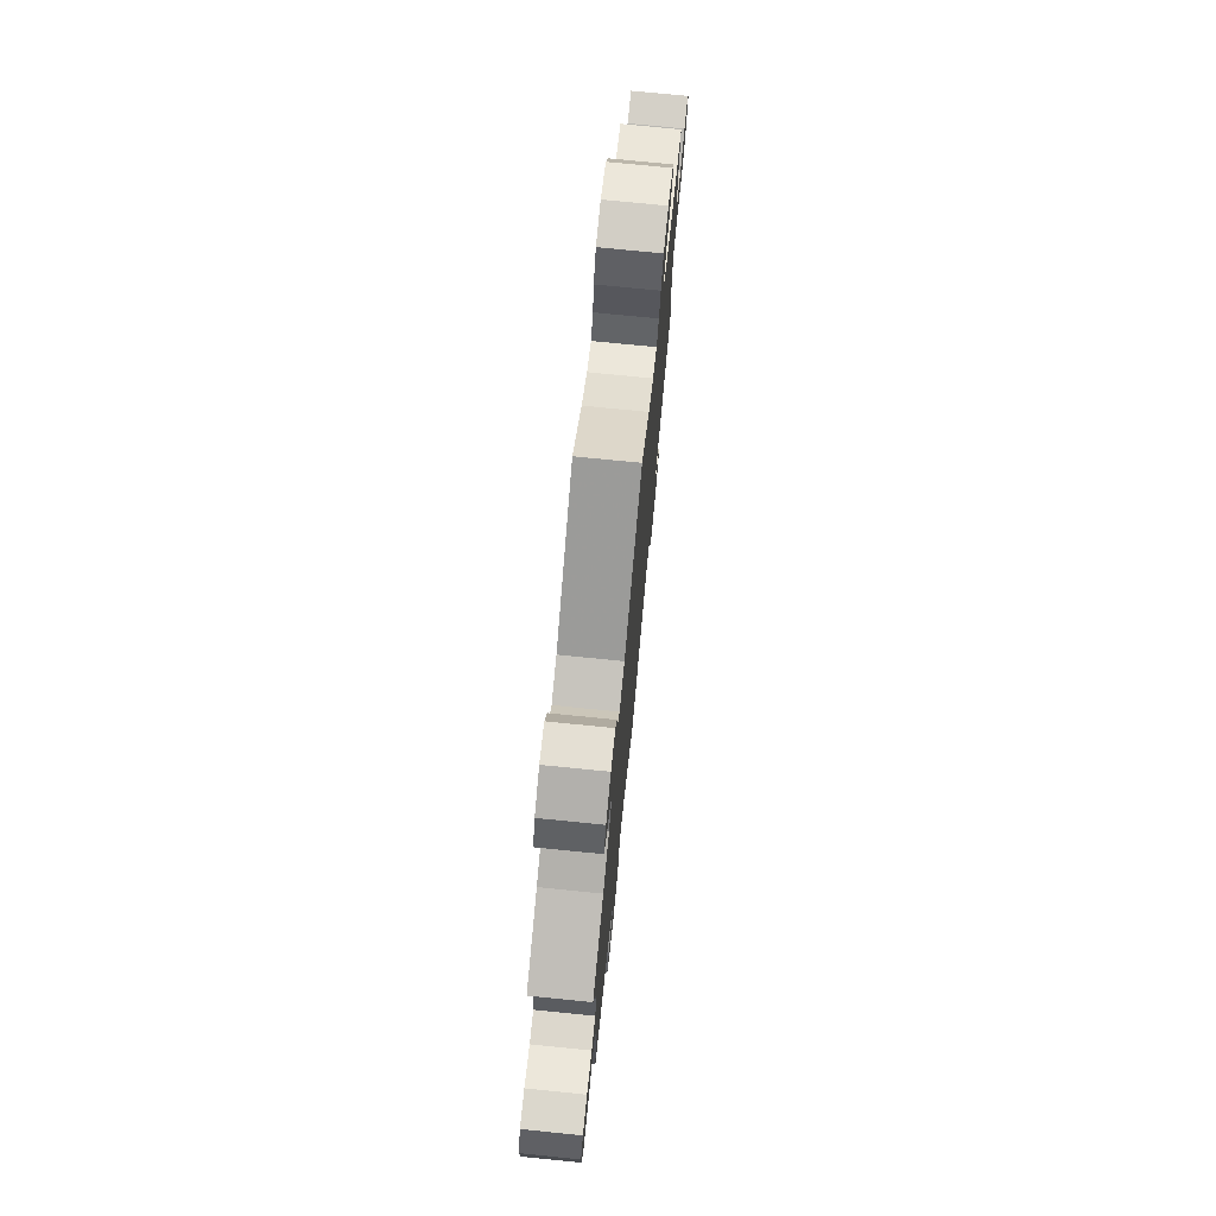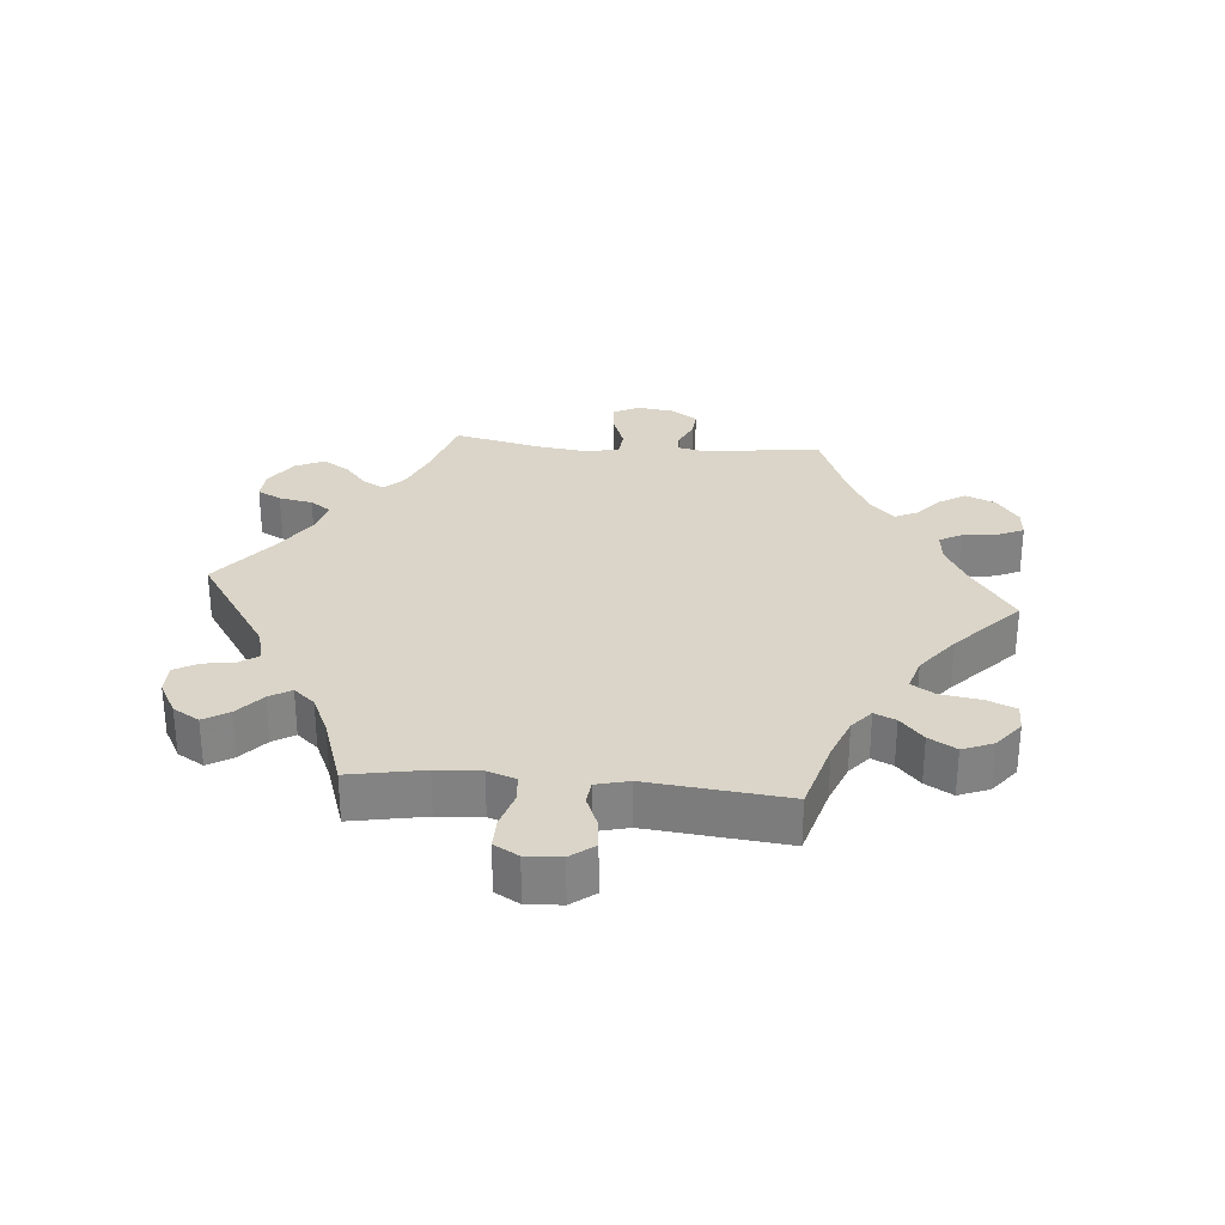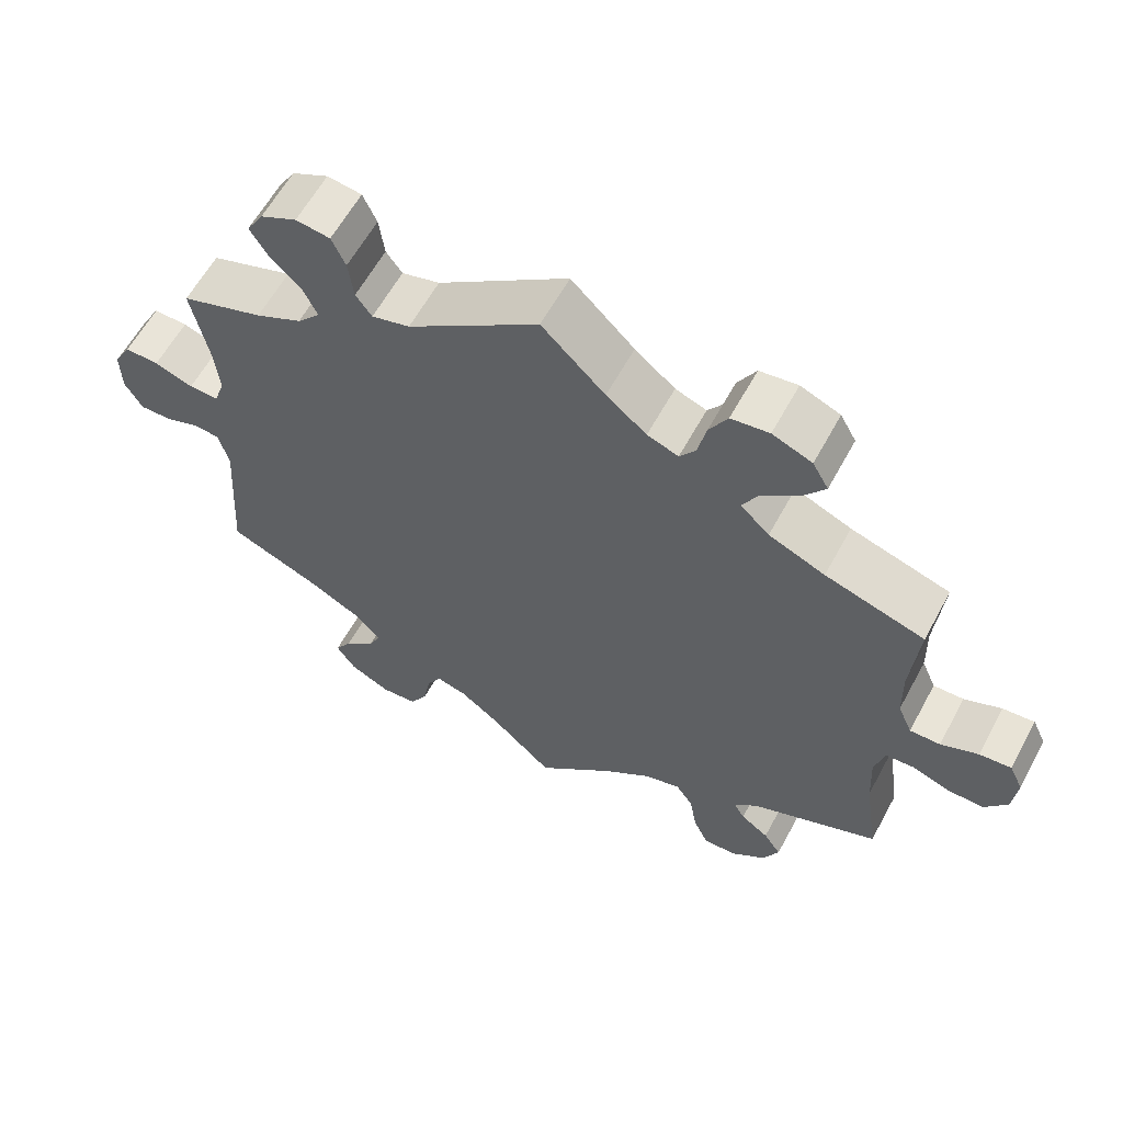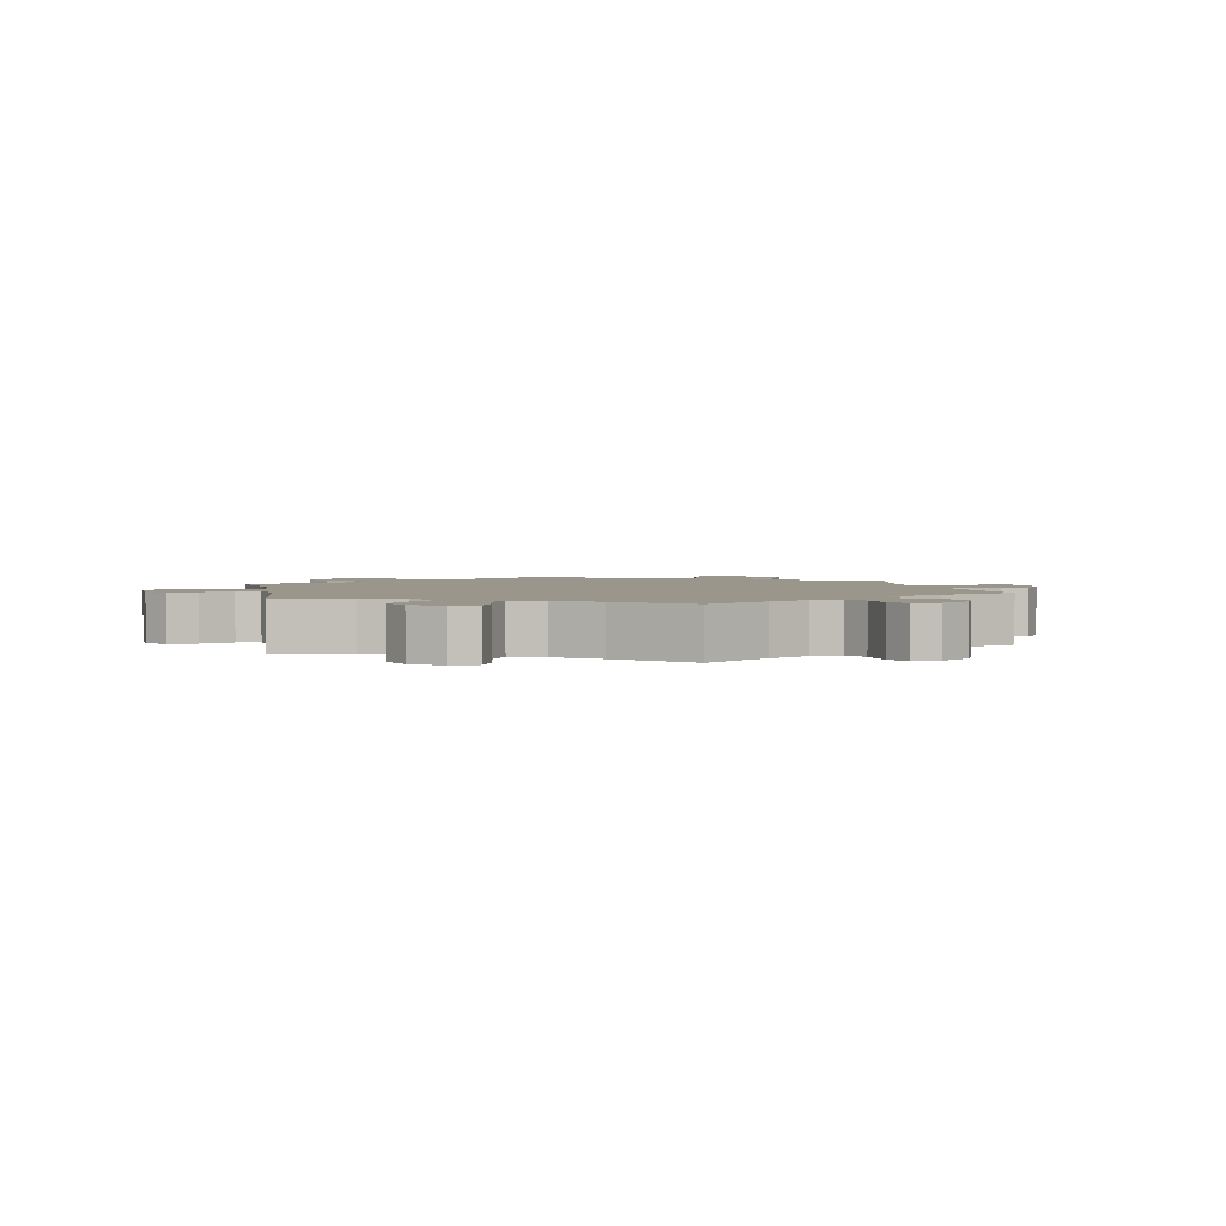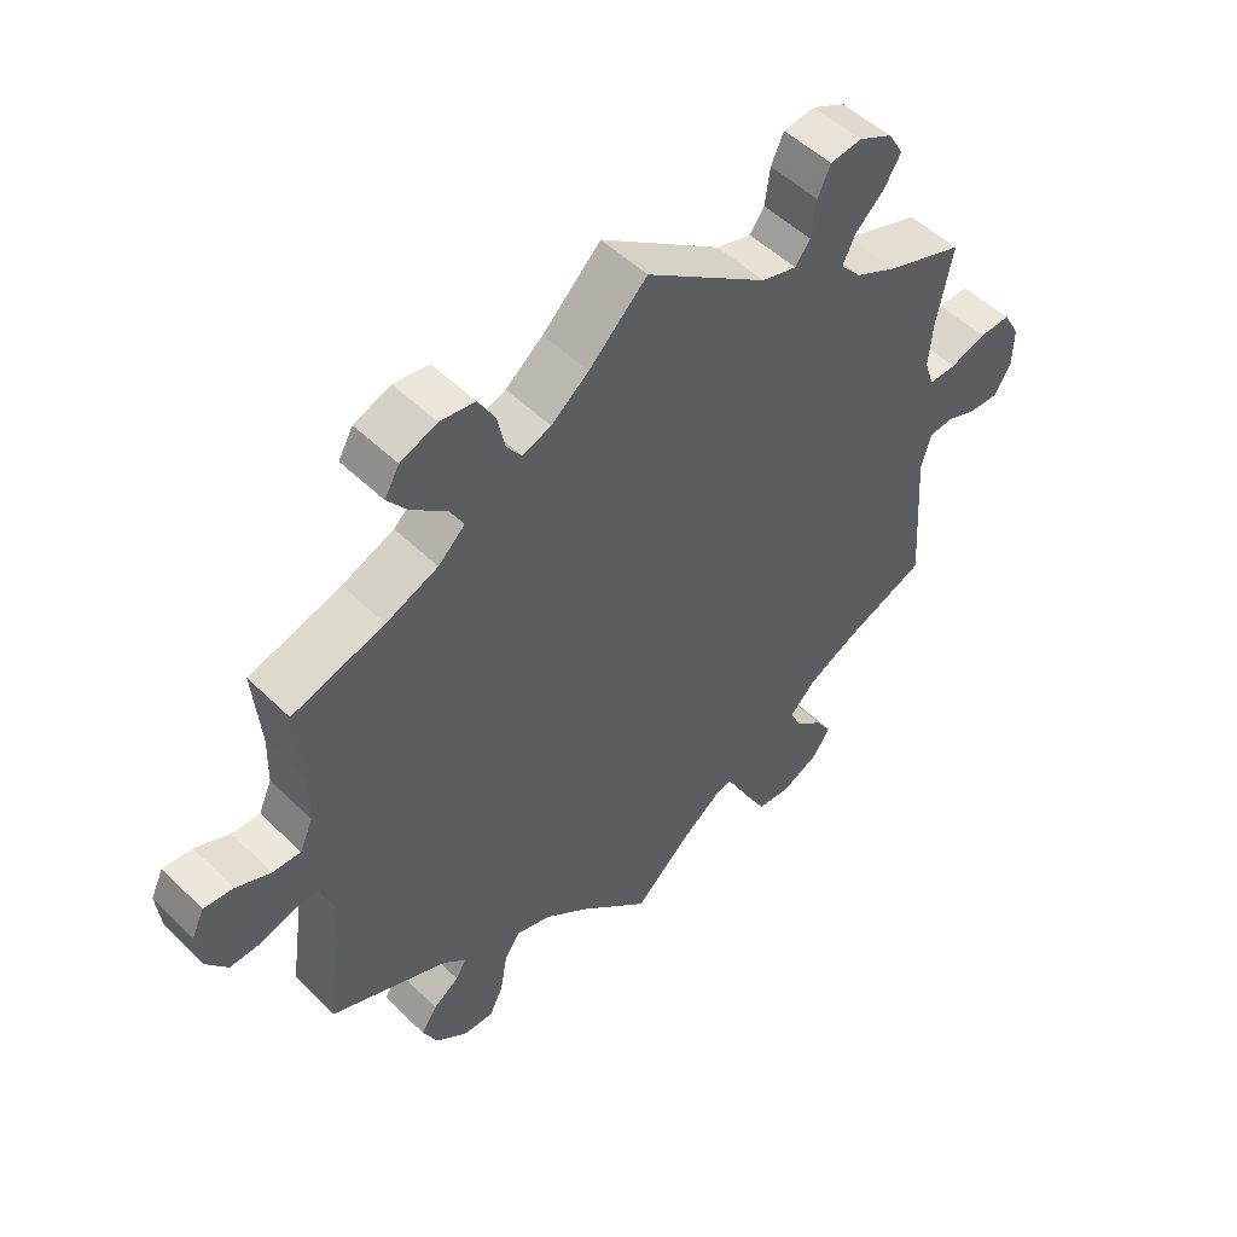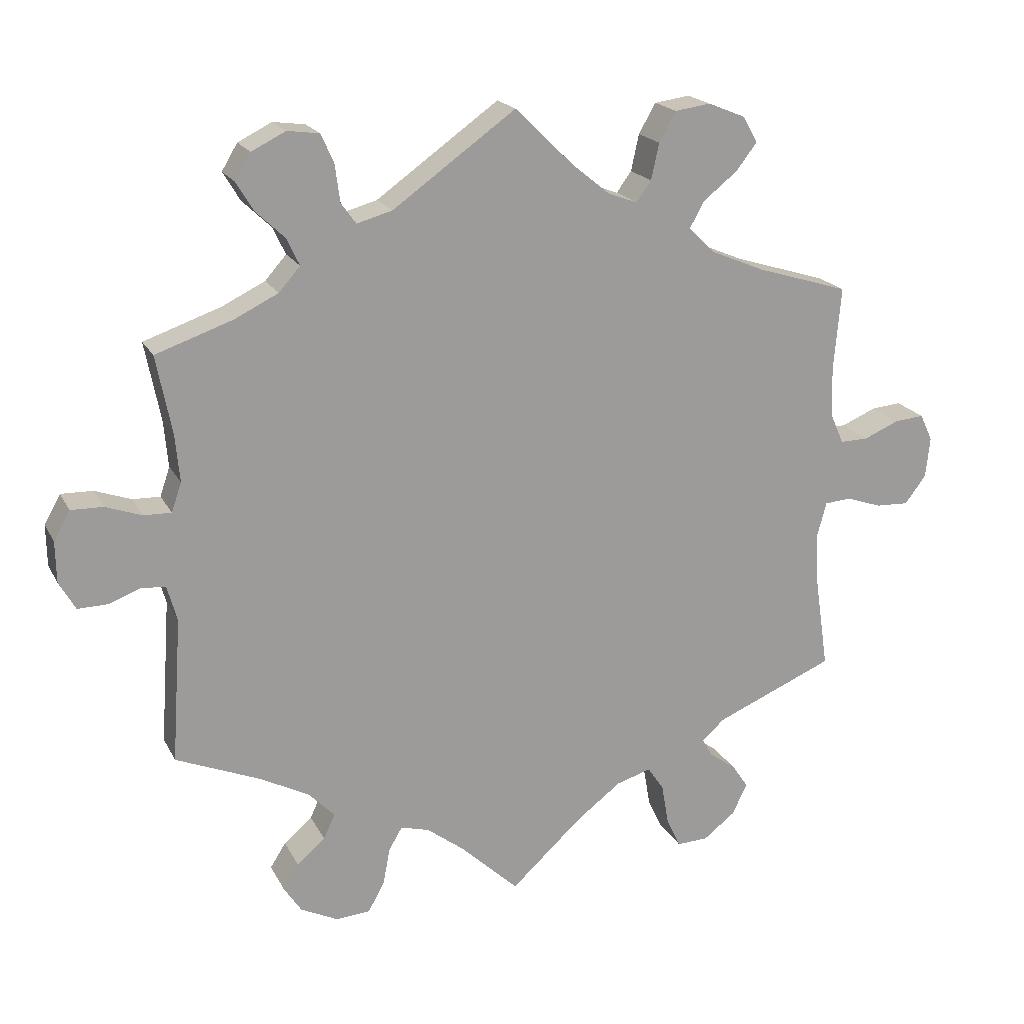
<metadata>
{"format":"obj","ext":"obj","renderer":"f3d","projection":"perspective","resolution":1024,"background":"white","views":[{"elev":74.4,"azim":-84.3,"up":"+Z"},{"elev":29.3,"azim":-24.7,"up":"+Y"},{"elev":60.7,"azim":28.4,"up":"+Z"},{"elev":2.5,"azim":48.6,"up":"+Y"},{"elev":51.0,"azim":136.6,"up":"+Z"},{"elev":19.3,"azim":-20.4,"up":"+Z"}]}
</metadata>
<code>
v -0.082 0.07 -0.501
v -0.135 0.07 -0.461
v -0.175 0.07 -0.45
v -0.194 0.07 -0.482
v -0.204 0.07 -0.535
v -0.227 0.07 -0.576
v -0.275 0.07 -0.58
v -0.328 0.07 -0.554
v -0.353 0.07 -0.516
v -0.331 0.07 -0.481
v -0.291 0.07 -0.447
v -0.275 0.07 -0.412
v -0.312 0.07 -0.374
v -0.381 0.07 -0.338
v -0.5 0.07 -0.289
v -0.486 0.07 -0.084
v -0.5 0.07 -0.034
v -0.534 0.07 -0.031
v -0.579 0.07 -0.048
v -0.621 0.07 -0.049
v -0.644 0.07 -0.009
v -0.645 0.07 0.049
v -0.622 0.07 0.09
v -0.577 0.07 0.089
v -0.526 0.07 0.071
v -0.487 0.07 0.07
v -0.473 0.07 0.111
v -0.479 0.07 0.177
v -0.501 0.07 0.288
v -0.392 0.07 0.326
v -0.331 0.07 0.356
v -0.301 0.07 0.39
v -0.319 0.07 0.428
v -0.36 0.07 0.467
v -0.384 0.07 0.507
v -0.362 0.07 0.544
v -0.314 0.07 0.568
v -0.269 0.07 0.562
v -0.251 0.07 0.522
v -0.244 0.07 0.469
v -0.223 0.07 0.44
v -0.173 0.07 0.454
v 0 0.07 0.578
v 0.083 0.07 0.497
v 0.136 0.07 0.454
v 0.177 0.07 0.439
v 0.198 0.07 0.468
v 0.209 0.07 0.519
v 0.233 0.07 0.561
v 0.283 0.07 0.568
v 0.335 0.07 0.547
v 0.356 0.07 0.51
v 0.327 0.07 0.472
v 0.278 0.07 0.433
v 0.258 0.07 0.396
v 0.296 0.07 0.36
v 0.37 0.07 0.329
v 0.501 0.07 0.289
v 0.491 0.07 0.171
v 0.493 0.07 0.101
v 0.512 0.07 0.058
v 0.552 0.07 0.059
v 0.601 0.07 0.08
v 0.643 0.07 0.084
v 0.661 0.07 0.046
v 0.655 0.07 -0.011
v 0.625 0.07 -0.051
v 0.578 0.07 -0.049
v 0.529 0.07 -0.032
v 0.491 0.07 -0.035
v 0.478 0.07 -0.084
v 0.482 0.07 -0.16
v 0.501 0.07 -0.289
v 0.333 0.07 -0.36
v 0.301 0.07 -0.389
v 0.316 0.07 -0.415
v 0.353 0.07 -0.441
v 0.376 0.07 -0.475
v 0.355 0.07 -0.519
v 0.31 0.07 -0.554
v 0.266 0.07 -0.556
v 0.246 0.07 -0.514
v 0.236 0.07 -0.456
v 0.213 0.07 -0.422
v 0.164 0.07 -0.437
v 0.101 0.07 -0.485
v 0 0.07 -0.578
v -0.082 0 -0.501
v -0.135 0 -0.461
v -0.175 0 -0.45
v -0.194 0 -0.482
v -0.204 0 -0.535
v -0.227 0 -0.576
v -0.275 0 -0.58
v -0.328 0 -0.554
v -0.353 0 -0.516
v -0.331 0 -0.481
v -0.291 0 -0.447
v -0.275 0 -0.412
v -0.312 0 -0.374
v -0.381 0 -0.338
v -0.5 0 -0.289
v -0.486 0 -0.084
v -0.5 0 -0.034
v -0.534 0 -0.031
v -0.579 0 -0.048
v -0.621 0 -0.049
v -0.644 0 -0.009
v -0.645 0 0.049
v -0.622 0 0.09
v -0.577 0 0.089
v -0.526 0 0.071
v -0.487 0 0.07
v -0.473 0 0.111
v -0.479 0 0.177
v -0.501 0 0.288
v -0.392 0 0.326
v -0.331 0 0.356
v -0.301 0 0.39
v -0.319 0 0.428
v -0.36 0 0.467
v -0.384 0 0.507
v -0.362 0 0.544
v -0.314 0 0.568
v -0.269 0 0.562
v -0.251 0 0.522
v -0.244 0 0.469
v -0.223 0 0.44
v -0.173 0 0.454
v 0 0 0.578
v 0.083 0 0.497
v 0.136 0 0.454
v 0.177 0 0.439
v 0.198 0 0.468
v 0.209 0 0.519
v 0.233 0 0.561
v 0.283 0 0.568
v 0.335 0 0.547
v 0.356 0 0.51
v 0.327 0 0.472
v 0.278 0 0.433
v 0.258 0 0.396
v 0.296 0 0.36
v 0.37 0 0.329
v 0.501 0 0.289
v 0.491 0 0.171
v 0.493 0 0.101
v 0.512 0 0.058
v 0.552 0 0.059
v 0.601 0 0.08
v 0.643 0 0.084
v 0.661 0 0.046
v 0.655 0 -0.011
v 0.625 0 -0.051
v 0.578 0 -0.049
v 0.529 0 -0.032
v 0.491 0 -0.035
v 0.478 0 -0.084
v 0.482 0 -0.16
v 0.501 0 -0.289
v 0.333 0 -0.36
v 0.301 0 -0.389
v 0.316 0 -0.415
v 0.353 0 -0.441
v 0.376 0 -0.475
v 0.355 0 -0.519
v 0.31 0 -0.554
v 0.266 0 -0.556
v 0.246 0 -0.514
v 0.236 0 -0.456
v 0.213 0 -0.422
v 0.164 0 -0.437
v 0.101 0 -0.485
v 0 0 -0.578
f 86 87 1
f 85 86 1 2
f 84 85 2 3
f 80 81 82 83
f 80 83 84
f 79 80 84
f 76 77 78 79
f 75 76 79 84
f 74 75 84 3
f 72 73 74 3
f 66 67 68 69
f 66 69 70
f 65 66 70
f 62 63 64 65
f 61 62 65 70
f 60 61 70 71
f 57 58 59
f 56 57 59 60
f 55 56 60 71
f 51 52 53 54
f 51 54 55
f 50 51 55
f 47 48 49 50
f 46 47 50 55
f 45 46 55 71
f 42 43 44
f 41 42 44 45
f 37 38 39 40
f 35 36 37 40
f 33 34 35 40
f 32 33 40 41
f 31 32 41 45
f 28 29 30
f 27 28 30 31
f 26 27 31 45
f 22 23 24 25
f 22 25 26
f 21 22 26
f 18 19 20 21
f 17 18 21 26
f 16 17 26 45
f 14 15 16 45
f 8 9 10 11
f 8 11 12
f 7 8 12
f 4 5 6 7
f 3 4 7 12
f 72 3 12 13
f 45 71 72
f 13 14 45 72
f 88 174 173
f 89 88 173 172
f 90 89 172 171
f 170 169 168 167
f 171 170 167
f 171 167 166
f 166 165 164 163
f 171 166 163 162
f 90 171 162 161
f 90 161 160 159
f 156 155 154 153
f 157 156 153
f 157 153 152
f 152 151 150 149
f 157 152 149 148
f 158 157 148 147
f 146 145 144
f 147 146 144 143
f 158 147 143 142
f 141 140 139 138
f 142 141 138
f 142 138 137
f 137 136 135 134
f 142 137 134 133
f 158 142 133 132
f 131 130 129
f 132 131 129 128
f 127 126 125 124
f 127 124 123 122
f 127 122 121 120
f 128 127 120 119
f 132 128 119 118
f 117 116 115
f 118 117 115 114
f 132 118 114 113
f 112 111 110 109
f 113 112 109
f 113 109 108
f 108 107 106 105
f 113 108 105 104
f 132 113 104 103
f 132 103 102 101
f 98 97 96 95
f 99 98 95
f 99 95 94
f 94 93 92 91
f 99 94 91 90
f 100 99 90 159
f 159 158 132
f 159 132 101 100
f 1 88 89 2
f 2 89 90 3
f 3 90 91 4
f 4 91 92 5
f 5 92 93 6
f 6 93 94 7
f 7 94 95 8
f 8 95 96 9
f 9 96 97 10
f 10 97 98 11
f 11 98 99 12
f 12 99 100 13
f 13 100 101 14
f 14 101 102 15
f 15 102 103 16
f 16 103 104 17
f 17 104 105 18
f 18 105 106 19
f 19 106 107 20
f 20 107 108 21
f 21 108 109 22
f 22 109 110 23
f 23 110 111 24
f 24 111 112 25
f 25 112 113 26
f 26 113 114 27
f 27 114 115 28
f 28 115 116 29
f 29 116 117 30
f 30 117 118 31
f 31 118 119 32
f 32 119 120 33
f 33 120 121 34
f 34 121 122 35
f 35 122 123 36
f 36 123 124 37
f 37 124 125 38
f 38 125 126 39
f 39 126 127 40
f 40 127 128 41
f 41 128 129 42
f 42 129 130 43
f 43 130 131 44
f 44 131 132 45
f 45 132 133 46
f 46 133 134 47
f 47 134 135 48
f 48 135 136 49
f 49 136 137 50
f 50 137 138 51
f 51 138 139 52
f 52 139 140 53
f 53 140 141 54
f 54 141 142 55
f 55 142 143 56
f 56 143 144 57
f 57 144 145 58
f 58 145 146 59
f 59 146 147 60
f 60 147 148 61
f 61 148 149 62
f 62 149 150 63
f 63 150 151 64
f 64 151 152 65
f 65 152 153 66
f 66 153 154 67
f 67 154 155 68
f 68 155 156 69
f 69 156 157 70
f 70 157 158 71
f 71 158 159 72
f 72 159 160 73
f 73 160 161 74
f 74 161 162 75
f 75 162 163 76
f 76 163 164 77
f 77 164 165 78
f 78 165 166 79
f 79 166 167 80
f 80 167 168 81
f 81 168 169 82
f 82 169 170 83
f 83 170 171 84
f 84 171 172 85
f 85 172 173 86
f 86 173 174 87
f 87 174 88 1

</code>
